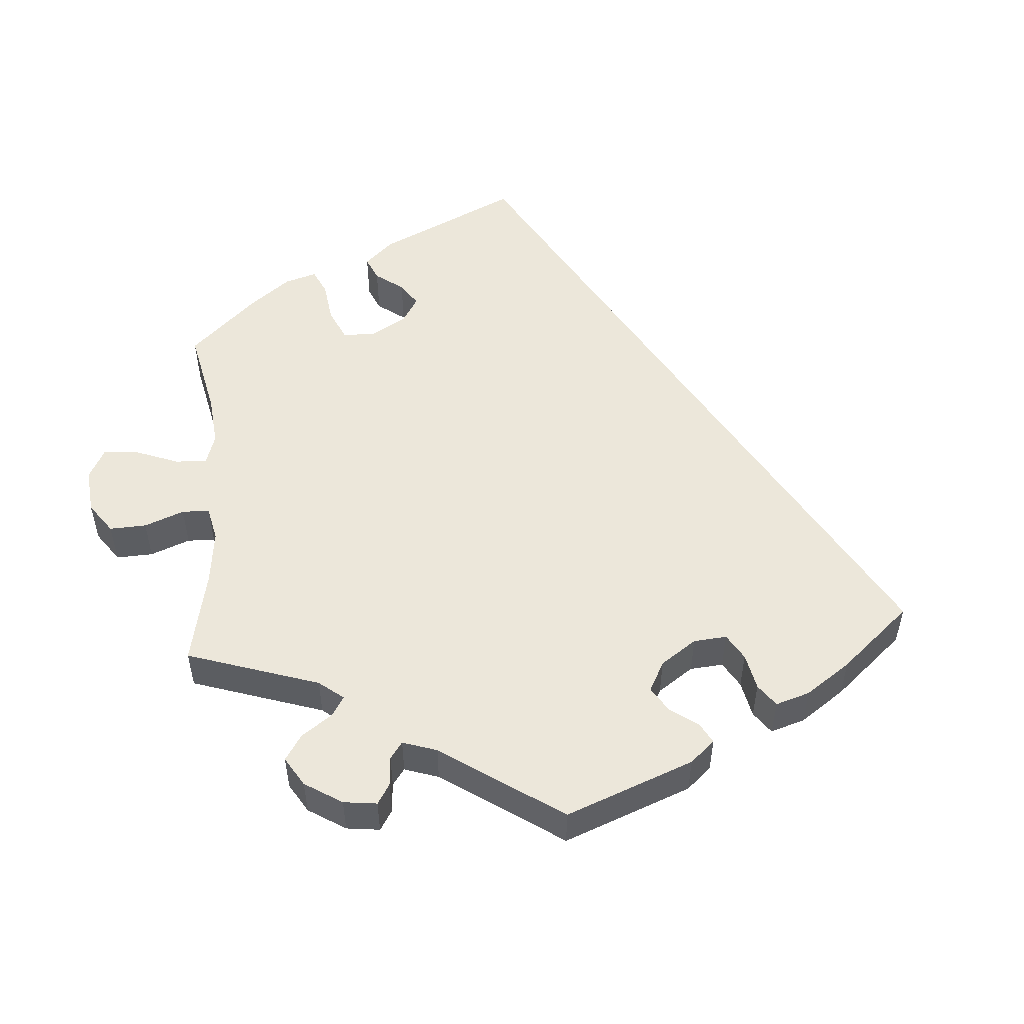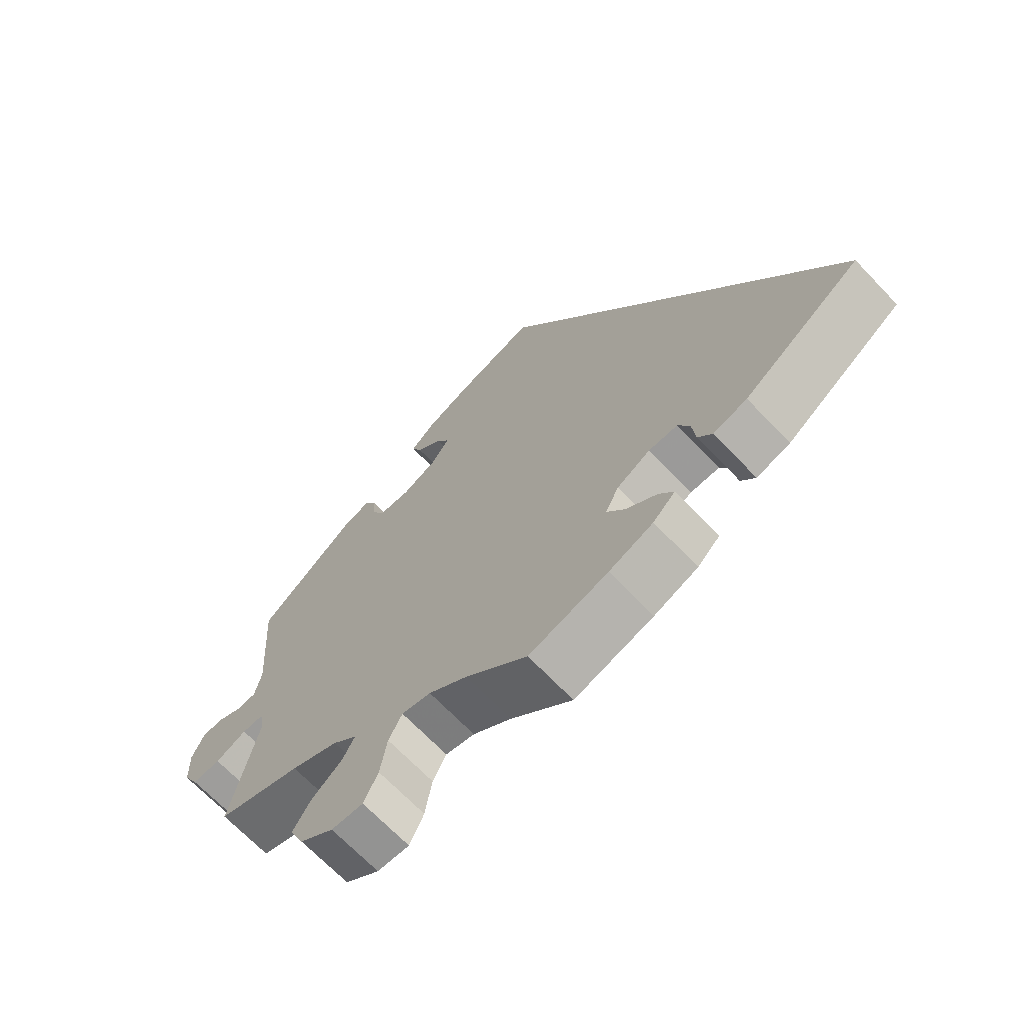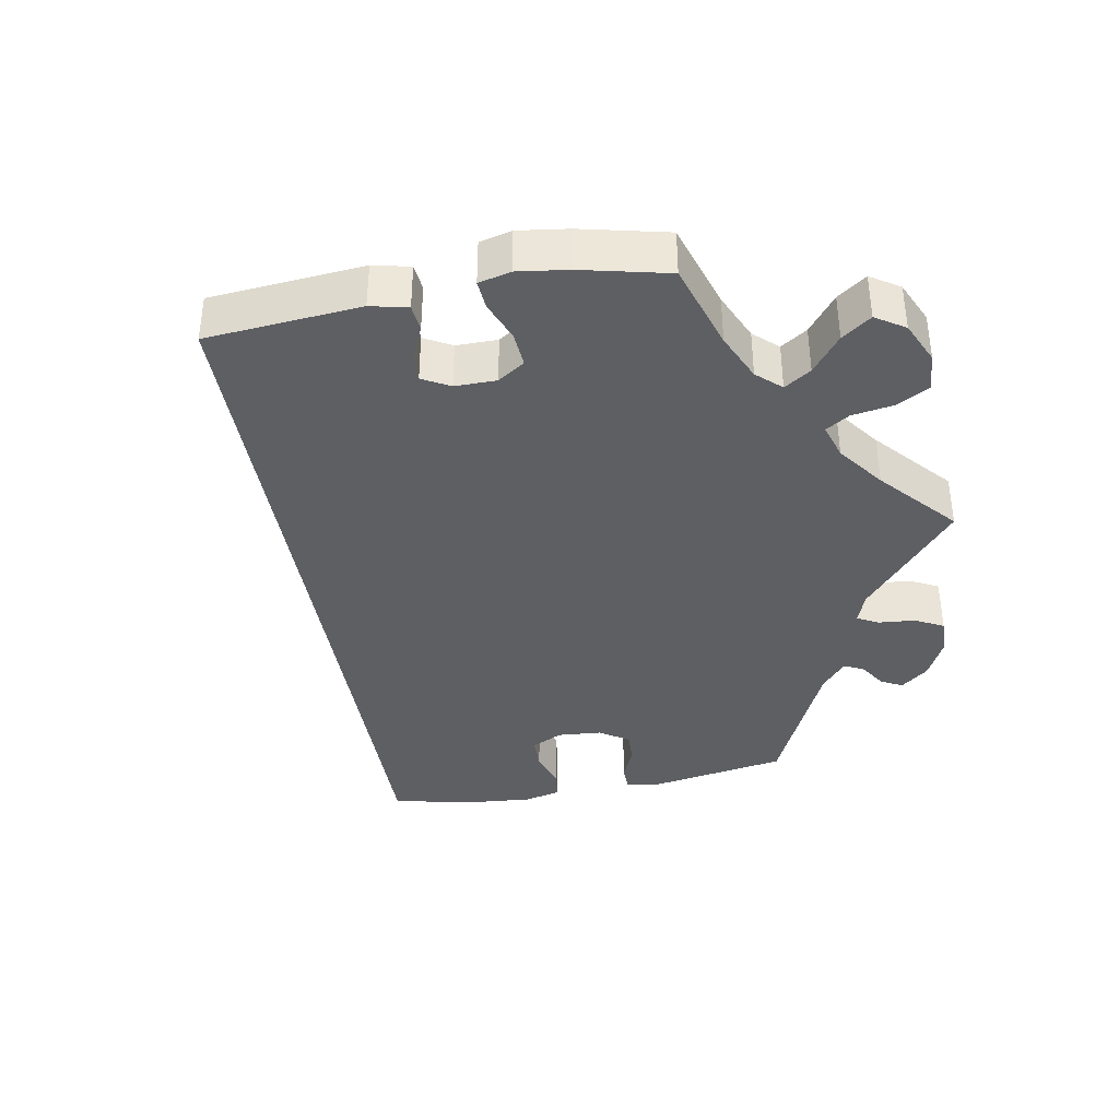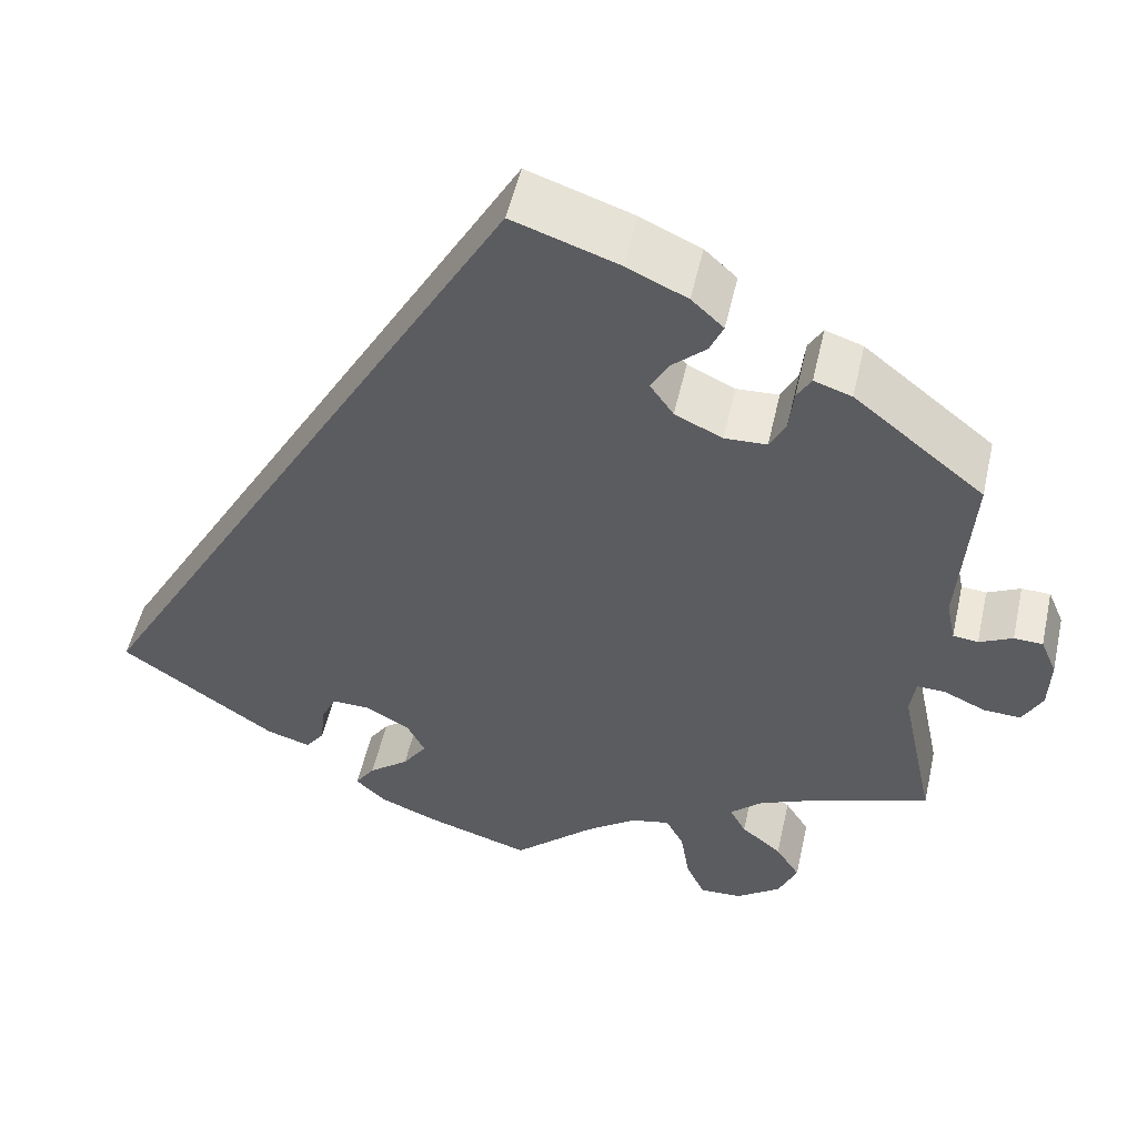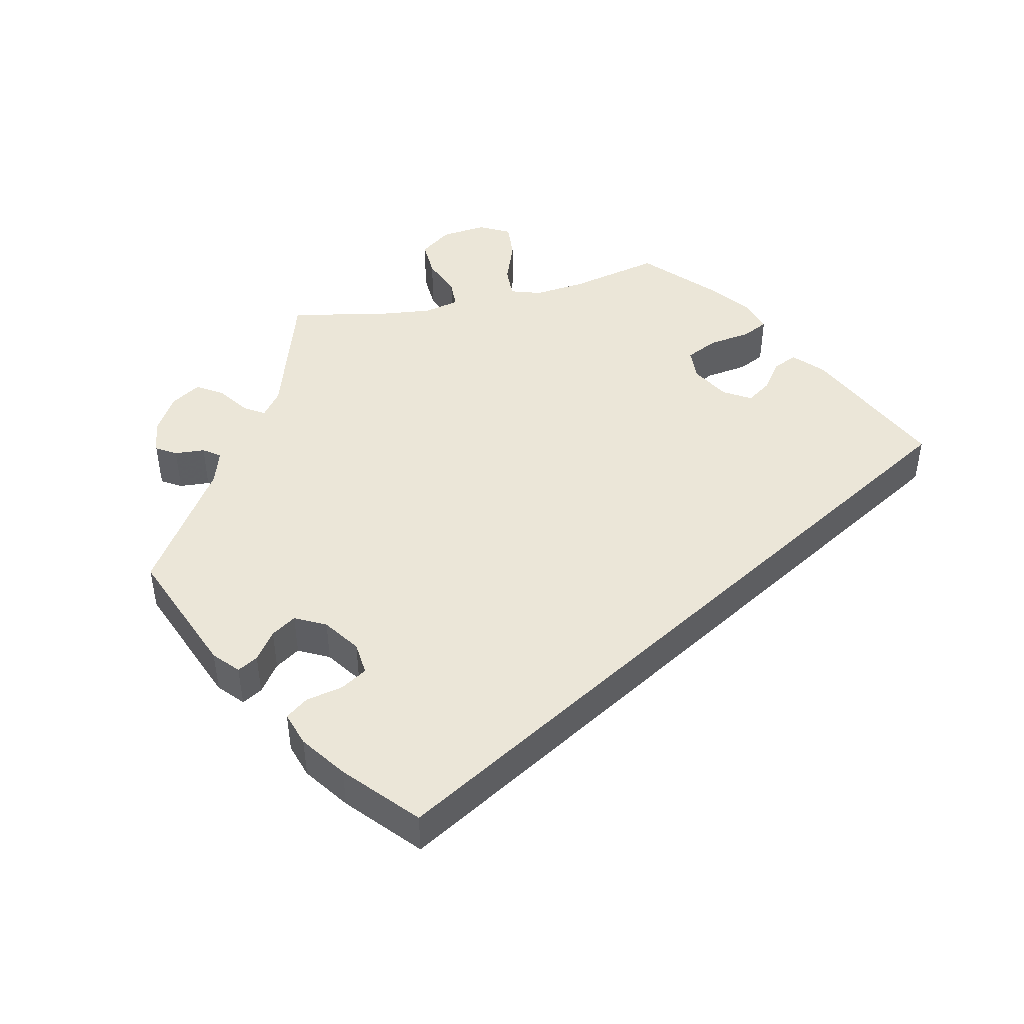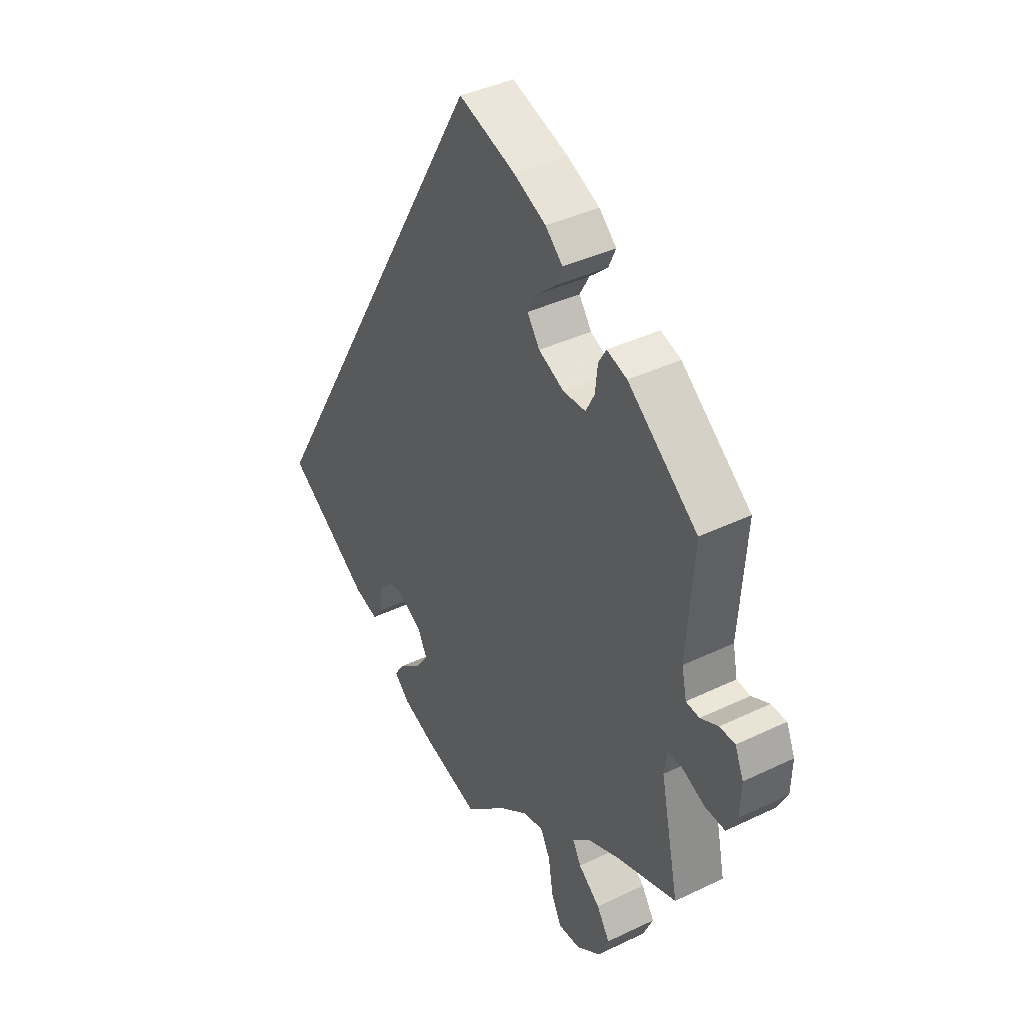
<metadata>
{"format":"obj","ext":"obj","renderer":"f3d","projection":"perspective","resolution":1024,"background":"white","views":[{"elev":52.3,"azim":-64.3,"up":"+Y"},{"elev":-68.5,"azim":43.7,"up":"+Z"},{"elev":-39.8,"azim":160.6,"up":"+Y"},{"elev":52.3,"azim":-167.3,"up":"+Z"},{"elev":46.3,"azim":17.1,"up":"+Y"},{"elev":39.4,"azim":-120.9,"up":"+Z"}]}
</metadata>
<code>
v -0.355 0.07 0.405
v -0.313 0.07 0.419
v -0.297 0.07 0.392
v -0.292 0.07 0.345
v -0.274 0.07 0.31
v -0.227 0.07 0.308
v -0.174 0.07 0.333
v -0.148 0.07 0.37
v -0.168 0.07 0.406
v -0.206 0.07 0.44
v -0.221 0.07 0.474
v -0.185 0.07 0.507
v -0.118 0.07 0.538
v 0 0.07 0.578
v 0.501 0.07 -0.289
v 0.327 0.07 -0.408
v 0.277 0.07 -0.423
v 0.256 0.07 -0.394
v 0.251 0.07 -0.347
v 0.234 0.07 -0.312
v 0.191 0.07 -0.313
v 0.142 0.07 -0.341
v 0.122 0.07 -0.38
v 0.149 0.07 -0.419
v 0.194 0.07 -0.454
v 0.216 0.07 -0.486
v 0.183 0.07 -0.517
v 0.118 0.07 -0.543
v 0.001 0.07 -0.578
v -0.09 0.07 -0.495
v -0.147 0.07 -0.454
v -0.19 0.07 -0.445
v -0.21 0.07 -0.483
v -0.22 0.07 -0.545
v -0.241 0.07 -0.589
v -0.288 0.07 -0.587
v -0.338 0.07 -0.551
v -0.359 0.07 -0.504
v -0.332 0.07 -0.462
v -0.287 0.07 -0.426
v -0.269 0.07 -0.393
v -0.305 0.07 -0.36
v -0.375 0.07 -0.33
v -0.5 0.07 -0.289
v -0.461 0.07 -0.104
v -0.467 0.07 -0.062
v -0.499 0.07 -0.063
v -0.545 0.07 -0.084
v -0.587 0.07 -0.086
v -0.609 0.07 -0.045
v -0.611 0.07 0.015
v -0.593 0.07 0.057
v -0.561 0.07 0.058
v -0.524 0.07 0.04
v -0.496 0.07 0.043
v -0.486 0.07 0.091
v -0.5 0.07 0.289
v -0.355 0 0.405
v -0.313 0 0.419
v -0.297 0 0.392
v -0.292 0 0.345
v -0.274 0 0.31
v -0.227 0 0.308
v -0.174 0 0.333
v -0.148 0 0.37
v -0.168 0 0.406
v -0.206 0 0.44
v -0.221 0 0.474
v -0.185 0 0.507
v -0.118 0 0.538
v 0 0 0.578
v 0.501 0 -0.289
v 0.327 0 -0.408
v 0.277 0 -0.423
v 0.256 0 -0.394
v 0.251 0 -0.347
v 0.234 0 -0.312
v 0.191 0 -0.313
v 0.142 0 -0.341
v 0.122 0 -0.38
v 0.149 0 -0.419
v 0.194 0 -0.454
v 0.216 0 -0.486
v 0.183 0 -0.517
v 0.118 0 -0.543
v 0.001 0 -0.578
v -0.09 0 -0.495
v -0.147 0 -0.454
v -0.19 0 -0.445
v -0.21 0 -0.483
v -0.22 0 -0.545
v -0.241 0 -0.589
v -0.288 0 -0.587
v -0.338 0 -0.551
v -0.359 0 -0.504
v -0.332 0 -0.462
v -0.287 0 -0.426
v -0.269 0 -0.393
v -0.305 0 -0.36
v -0.375 0 -0.33
v -0.5 0 -0.289
v -0.461 0 -0.104
v -0.467 0 -0.062
v -0.499 0 -0.063
v -0.545 0 -0.084
v -0.587 0 -0.086
v -0.609 0 -0.045
v -0.611 0 0.015
v -0.593 0 0.057
v -0.561 0 0.058
v -0.524 0 0.04
v -0.496 0 0.043
v -0.486 0 0.091
v -0.5 0 0.289
f 56 57 1 2
f 55 56 2 3
f 51 52 53 54
f 51 54 55
f 50 51 55
f 47 48 49 50
f 46 47 50 55
f 43 44 45
f 42 43 45 46
f 41 42 46 55
f 37 38 39 40
f 37 40 41
f 36 37 41
f 33 34 35 36
f 32 33 36 41
f 31 32 41 55
f 27 28 29 30
f 24 25 26 27
f 23 24 27 30
f 22 23 30 31
f 16 17 18 19
f 16 19 20
f 15 16 20
f 14 15 20 21
f 9 10 11 12
f 8 9 12 13
f 55 3 4
f 55 4 5
f 31 55 5 6
f 22 31 6 7
f 21 22 7 8
f 8 13 14 21
f 59 58 114 113
f 60 59 113 112
f 111 110 109 108
f 112 111 108
f 112 108 107
f 107 106 105 104
f 112 107 104 103
f 102 101 100
f 103 102 100 99
f 112 103 99 98
f 97 96 95 94
f 98 97 94
f 98 94 93
f 93 92 91 90
f 98 93 90 89
f 112 98 89 88
f 87 86 85 84
f 84 83 82 81
f 87 84 81 80
f 88 87 80 79
f 76 75 74 73
f 77 76 73
f 77 73 72
f 78 77 72 71
f 69 68 67 66
f 70 69 66 65
f 61 60 112
f 62 61 112
f 63 62 112 88
f 64 63 88 79
f 65 64 79 78
f 78 71 70 65
f 1 58 59 2
f 2 59 60 3
f 3 60 61 4
f 4 61 62 5
f 5 62 63 6
f 6 63 64 7
f 7 64 65 8
f 8 65 66 9
f 9 66 67 10
f 10 67 68 11
f 11 68 69 12
f 12 69 70 13
f 13 70 71 14
f 14 71 72 15
f 15 72 73 16
f 16 73 74 17
f 17 74 75 18
f 18 75 76 19
f 19 76 77 20
f 20 77 78 21
f 21 78 79 22
f 22 79 80 23
f 23 80 81 24
f 24 81 82 25
f 25 82 83 26
f 26 83 84 27
f 27 84 85 28
f 28 85 86 29
f 29 86 87 30
f 30 87 88 31
f 31 88 89 32
f 32 89 90 33
f 33 90 91 34
f 34 91 92 35
f 35 92 93 36
f 36 93 94 37
f 37 94 95 38
f 38 95 96 39
f 39 96 97 40
f 40 97 98 41
f 41 98 99 42
f 42 99 100 43
f 43 100 101 44
f 44 101 102 45
f 45 102 103 46
f 46 103 104 47
f 47 104 105 48
f 48 105 106 49
f 49 106 107 50
f 50 107 108 51
f 51 108 109 52
f 52 109 110 53
f 53 110 111 54
f 54 111 112 55
f 55 112 113 56
f 56 113 114 57
f 57 114 58 1

</code>
